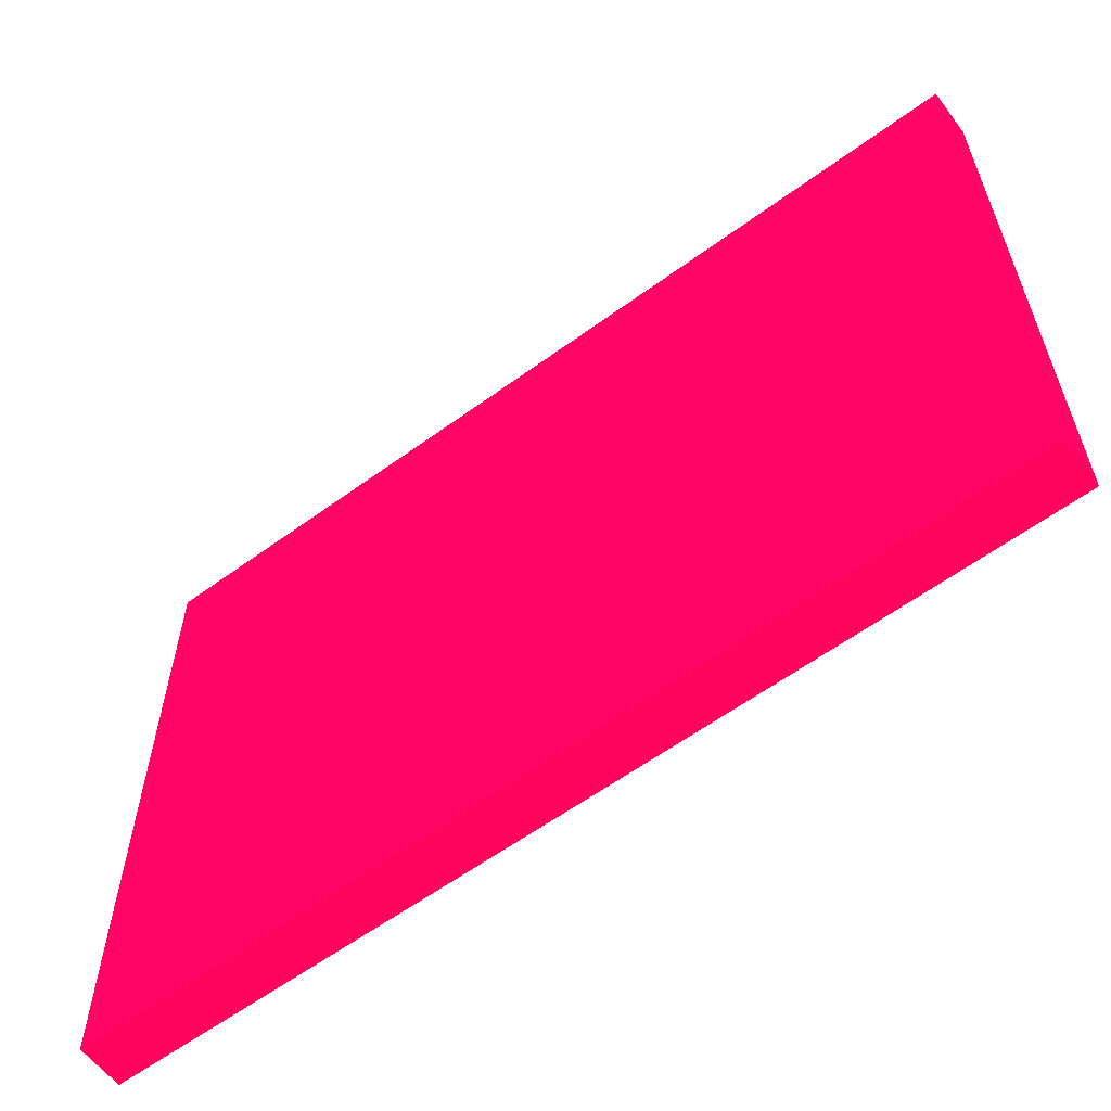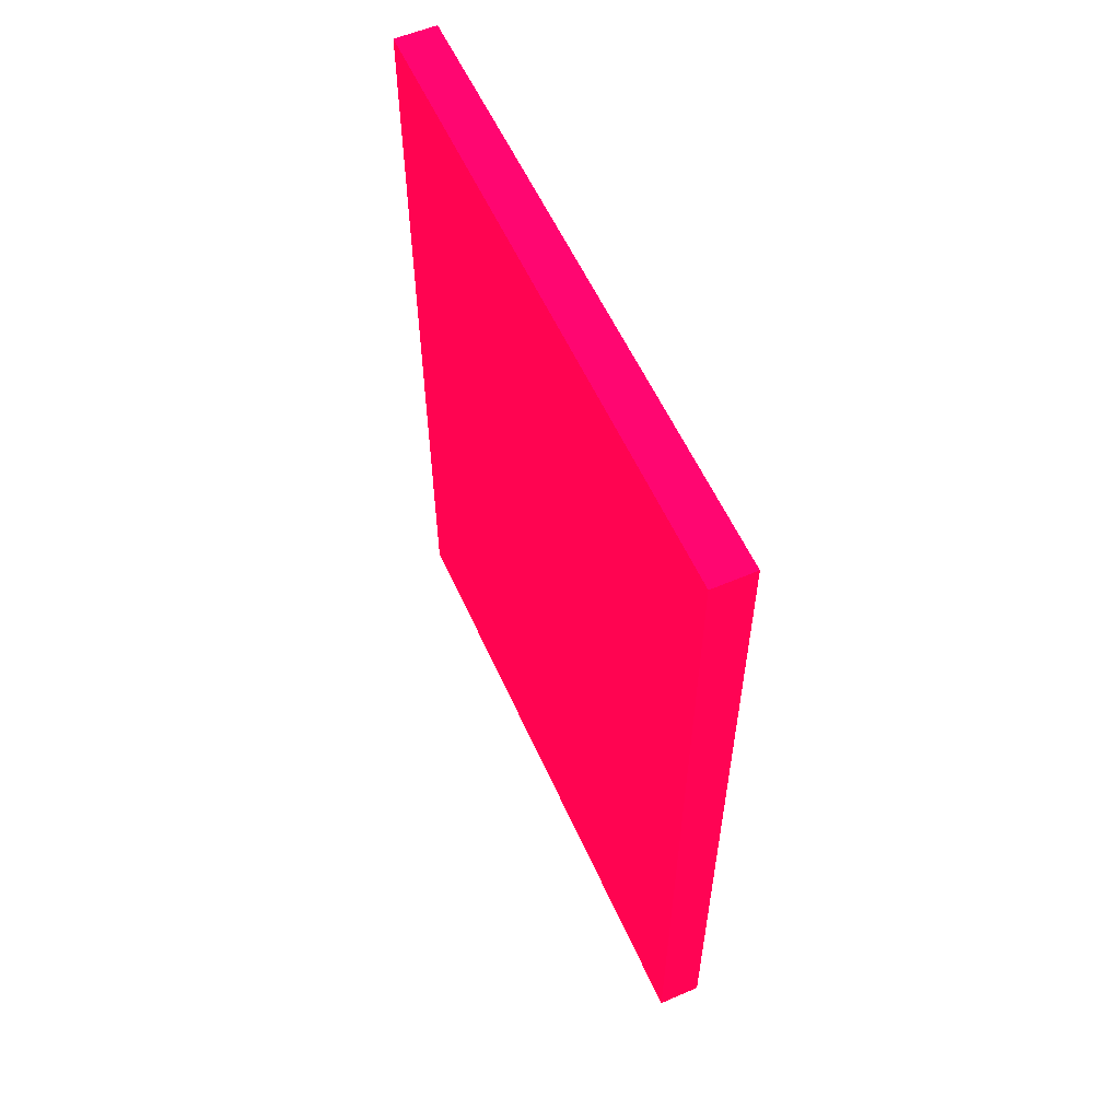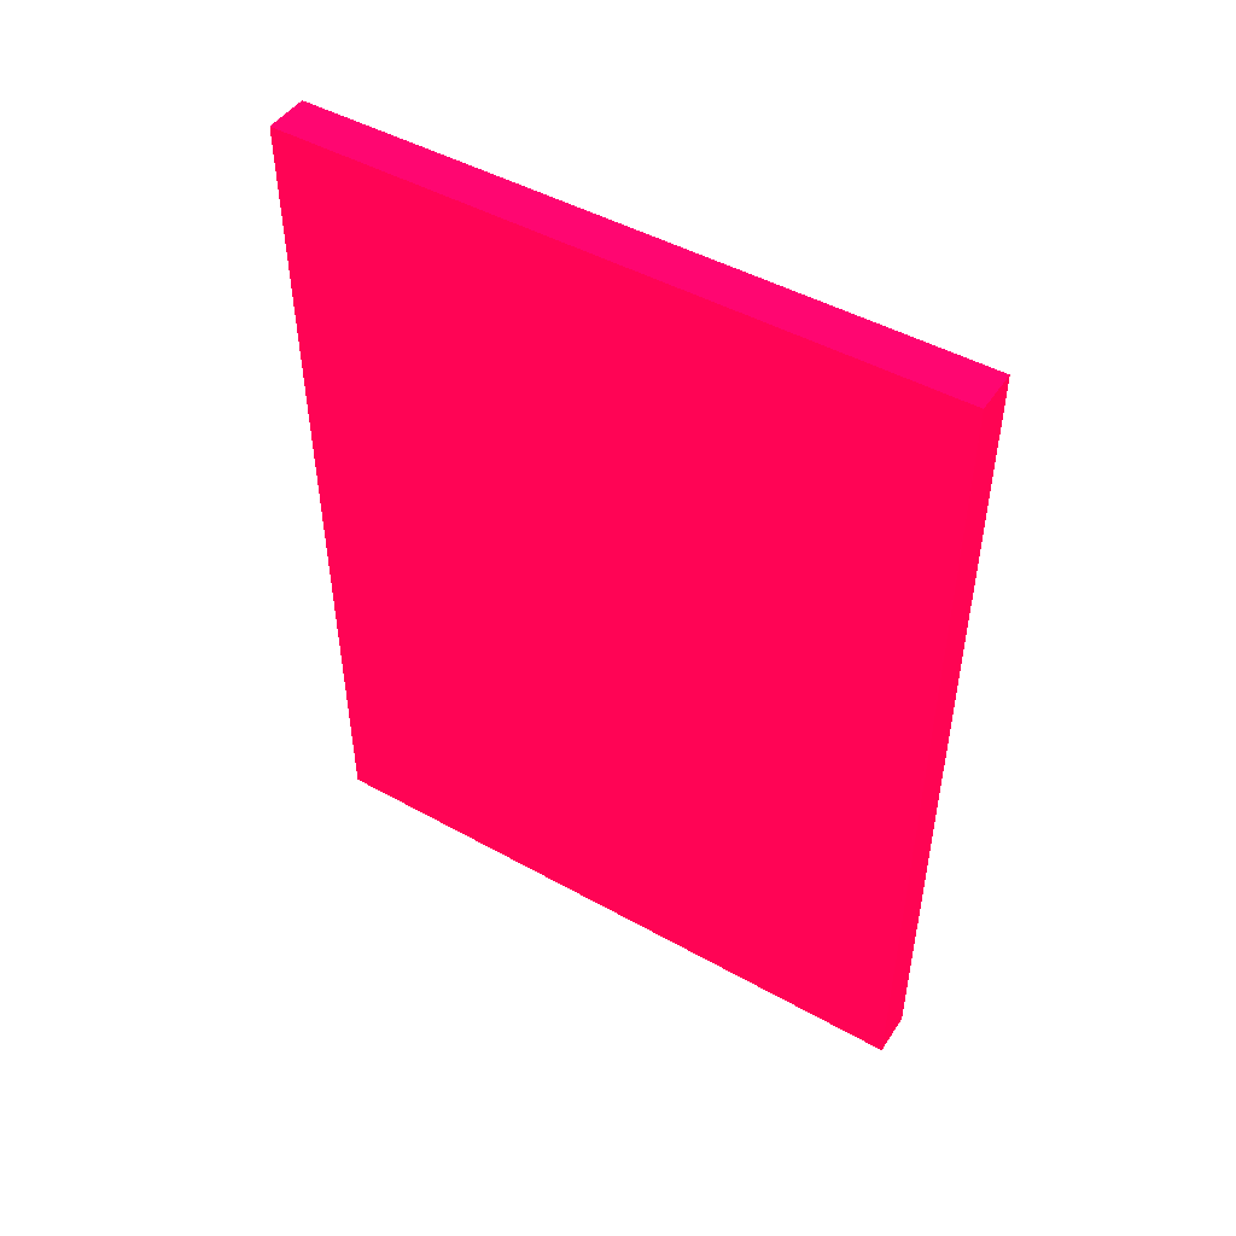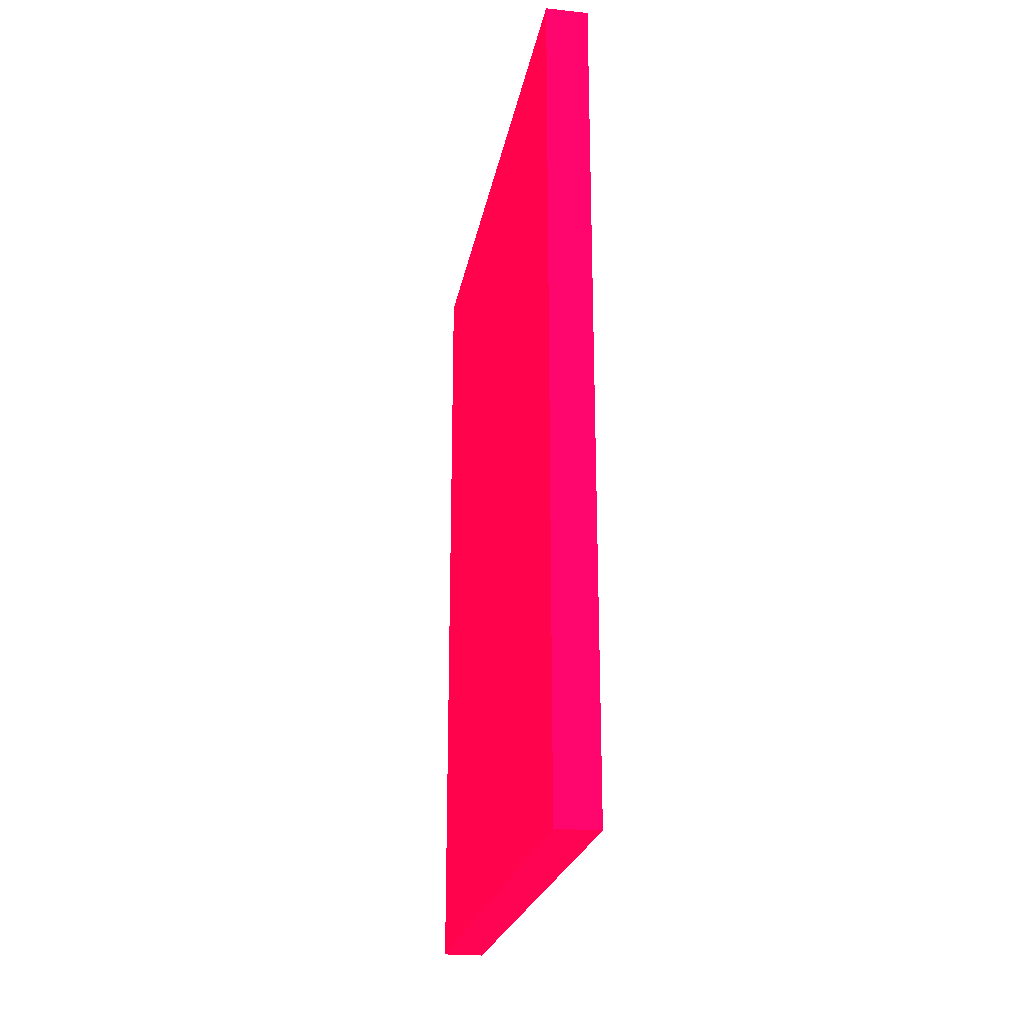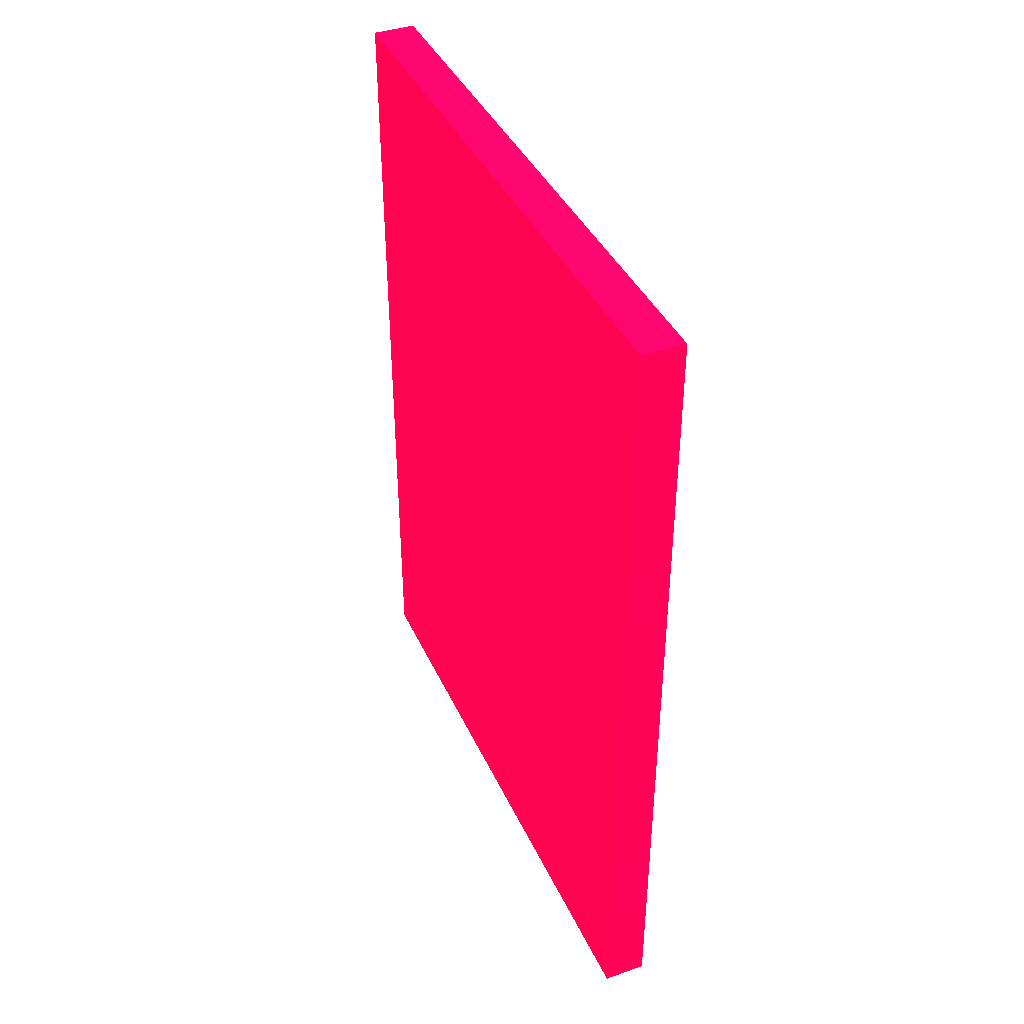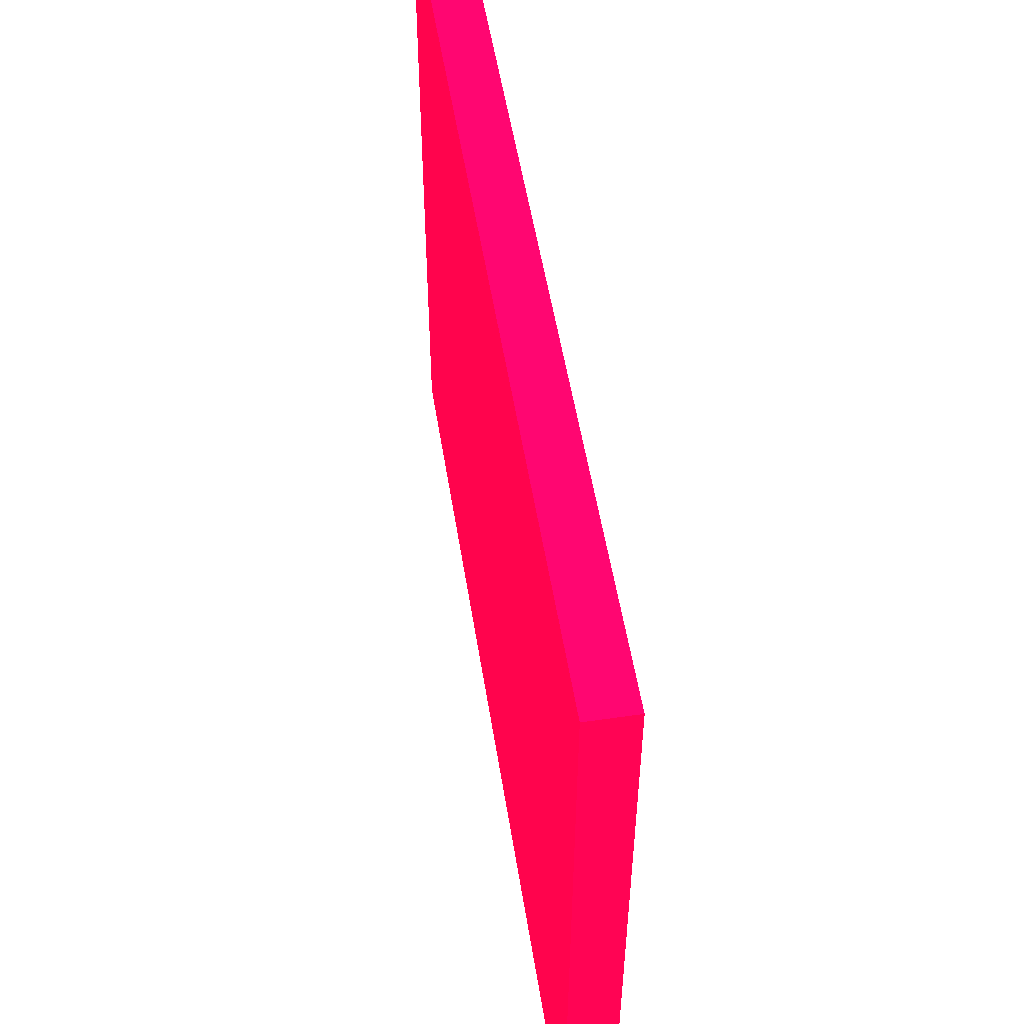
<metadata>
{"format":"obj","ext":"obj","renderer":"f3d","projection":"perspective","resolution":1024,"background":"white","views":[{"elev":-59.9,"azim":-53.1,"up":"+Z"},{"elev":57.1,"azim":156.0,"up":"+Y"},{"elev":47.4,"azim":122.1,"up":"+Y"},{"elev":-22.7,"azim":169.9,"up":"+Y"},{"elev":40.2,"azim":-23.1,"up":"+Y"},{"elev":52.2,"azim":-8.9,"up":"+Z"}]}
</metadata>
<code>
v -11.05 30.58 30 0.9882 0.01176 0.2392
v -11.05 30.58 16.14 0.9882 0.01176 0.2392
v -11.98 30.58 30 0.9882 0.01176 0.2392
v -11.05 12.21 30 0.9882 0.01176 0.2392
v -11.99 30.58 16.14 0.9882 0.01176 0.2392
v -11.05 12.21 16.14 0.9882 0.01176 0.2392
v -11.99 30.58 26.59 0.9882 0.01176 0.2392
v -11.99 29.68 30 0.9882 0.01176 0.2392
v -11.99 12.21 30 0.9882 0.01176 0.2392
v -11.99 12.21 16.14 0.9882 0.01176 0.2392
f 1 2 5
f 1 5 7
f 1 7 3
f 1 3 8
f 1 8 9
f 1 9 4
f 1 4 6
f 1 6 2
f 2 6 10
f 2 10 5
f 3 7 8
f 4 9 10
f 4 10 6
f 5 10 9
f 5 9 8
f 5 8 7

</code>
